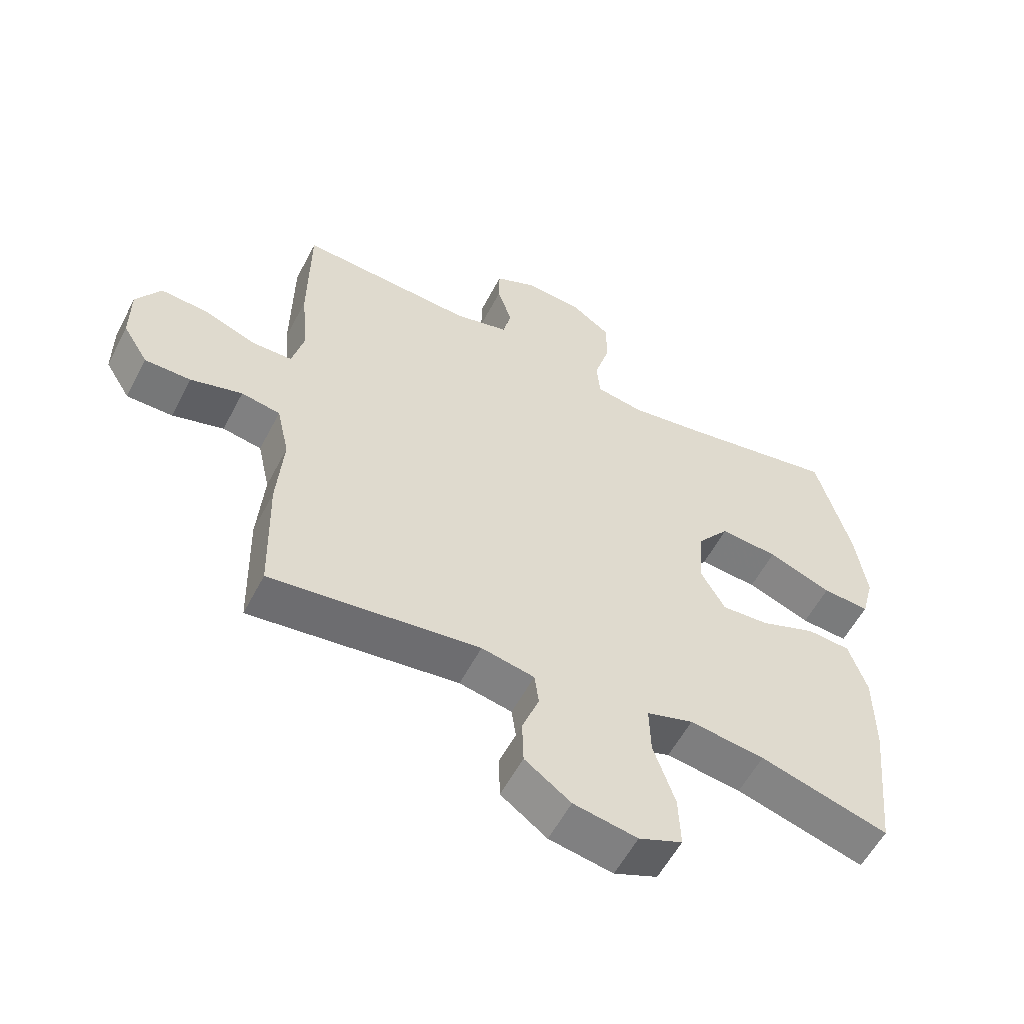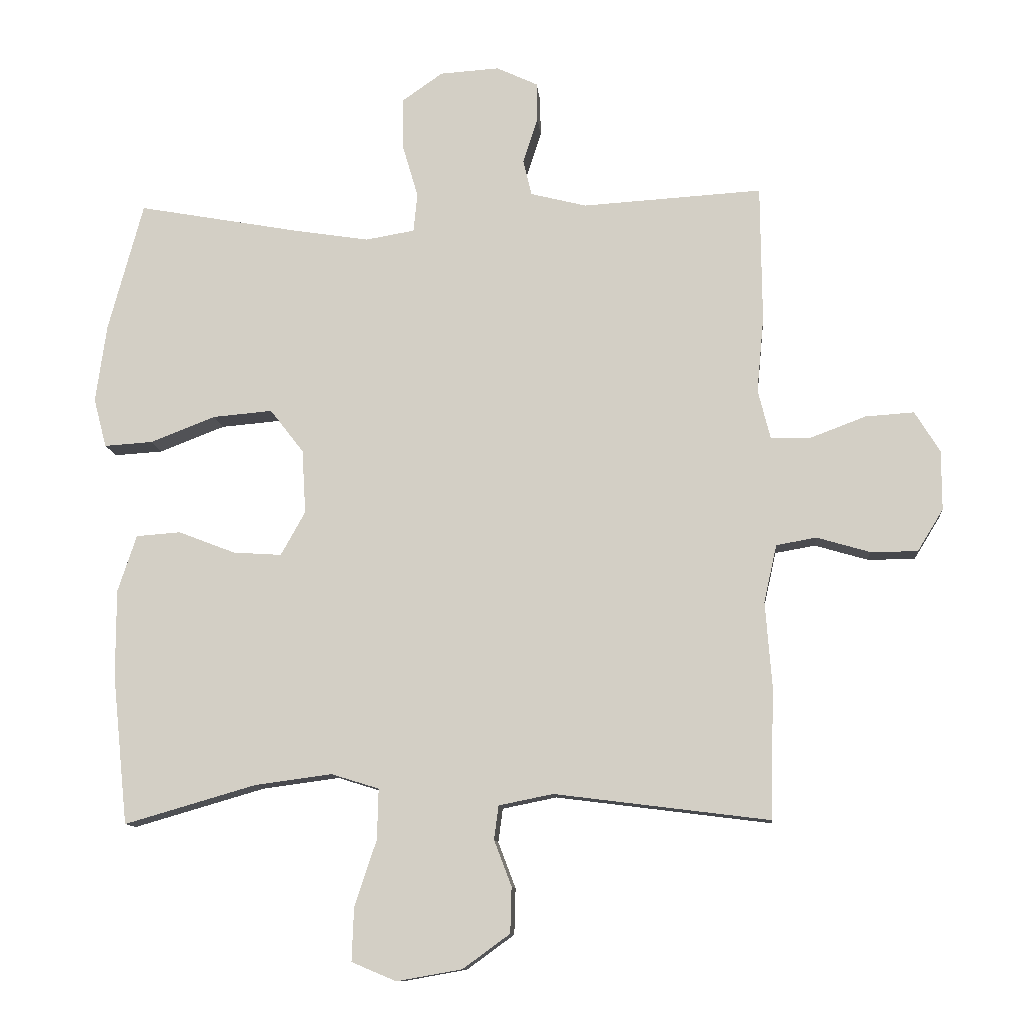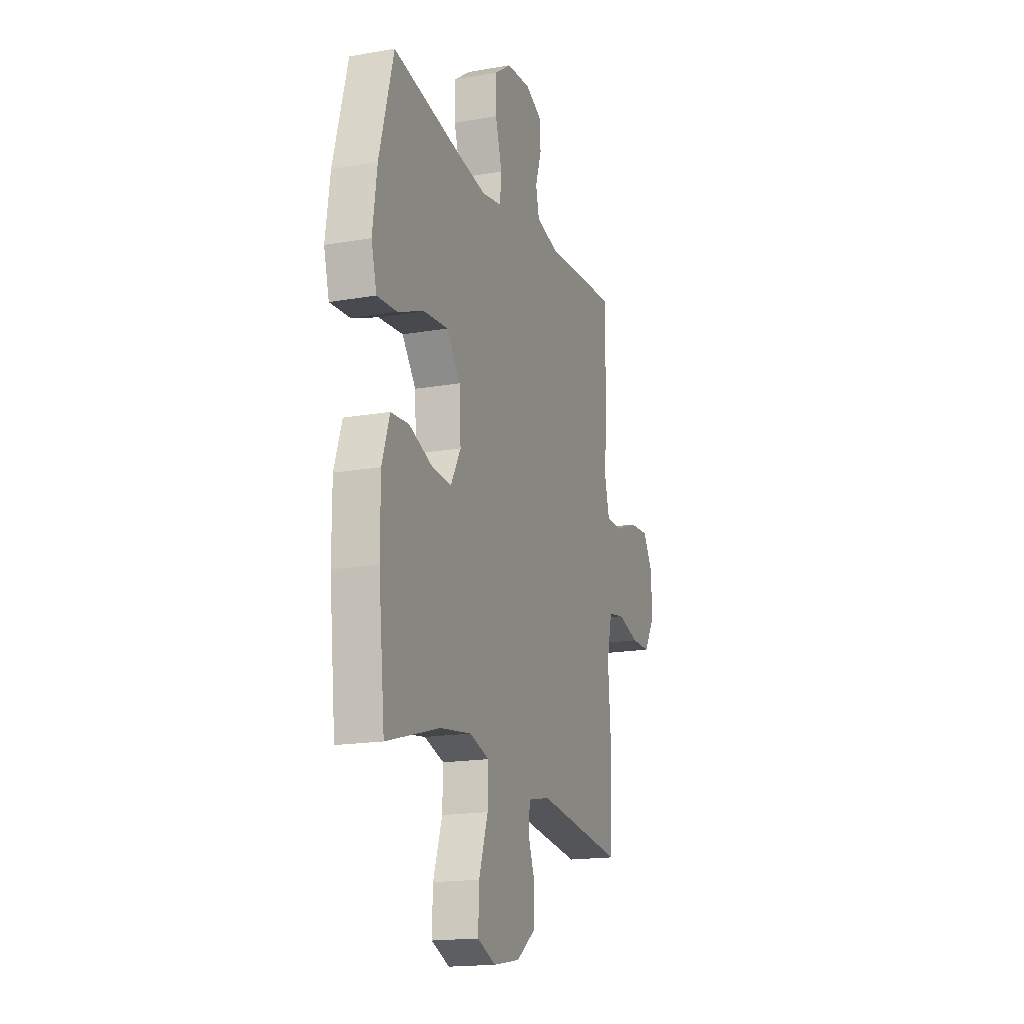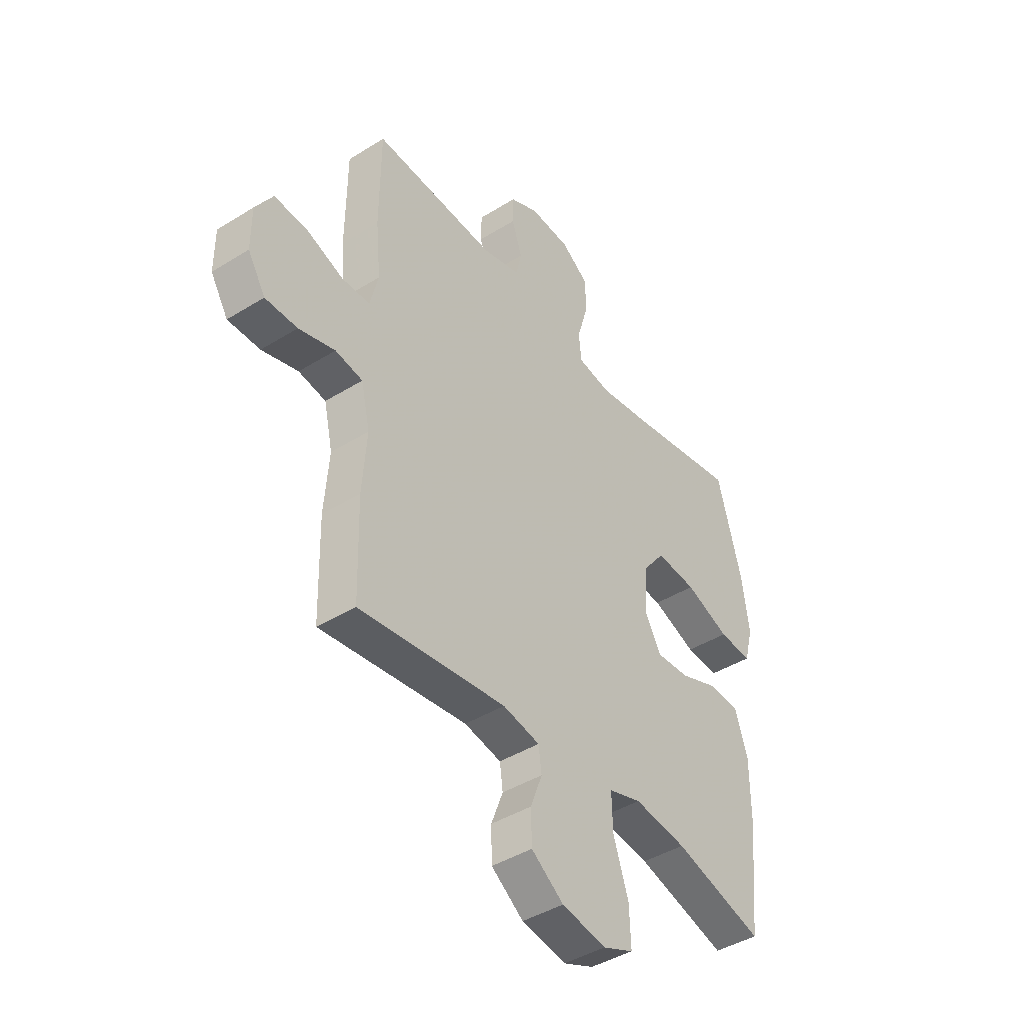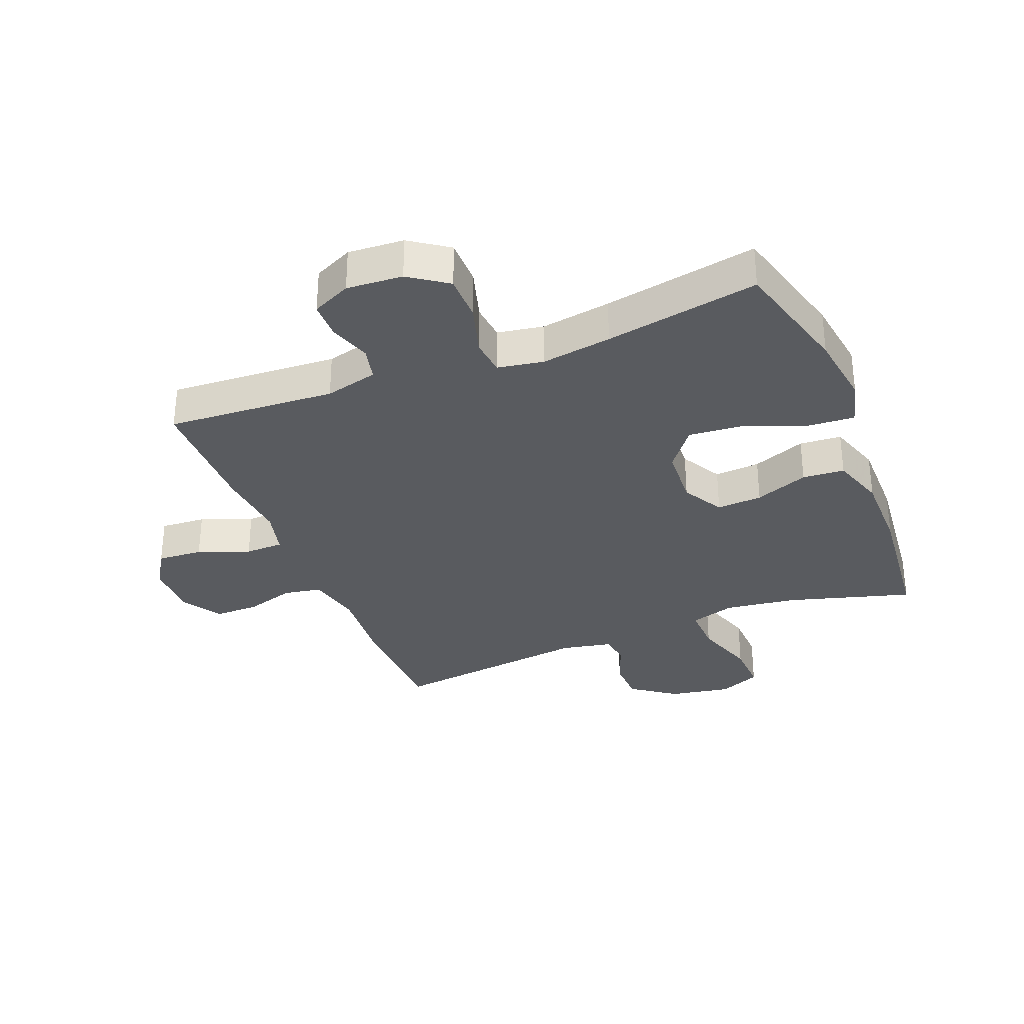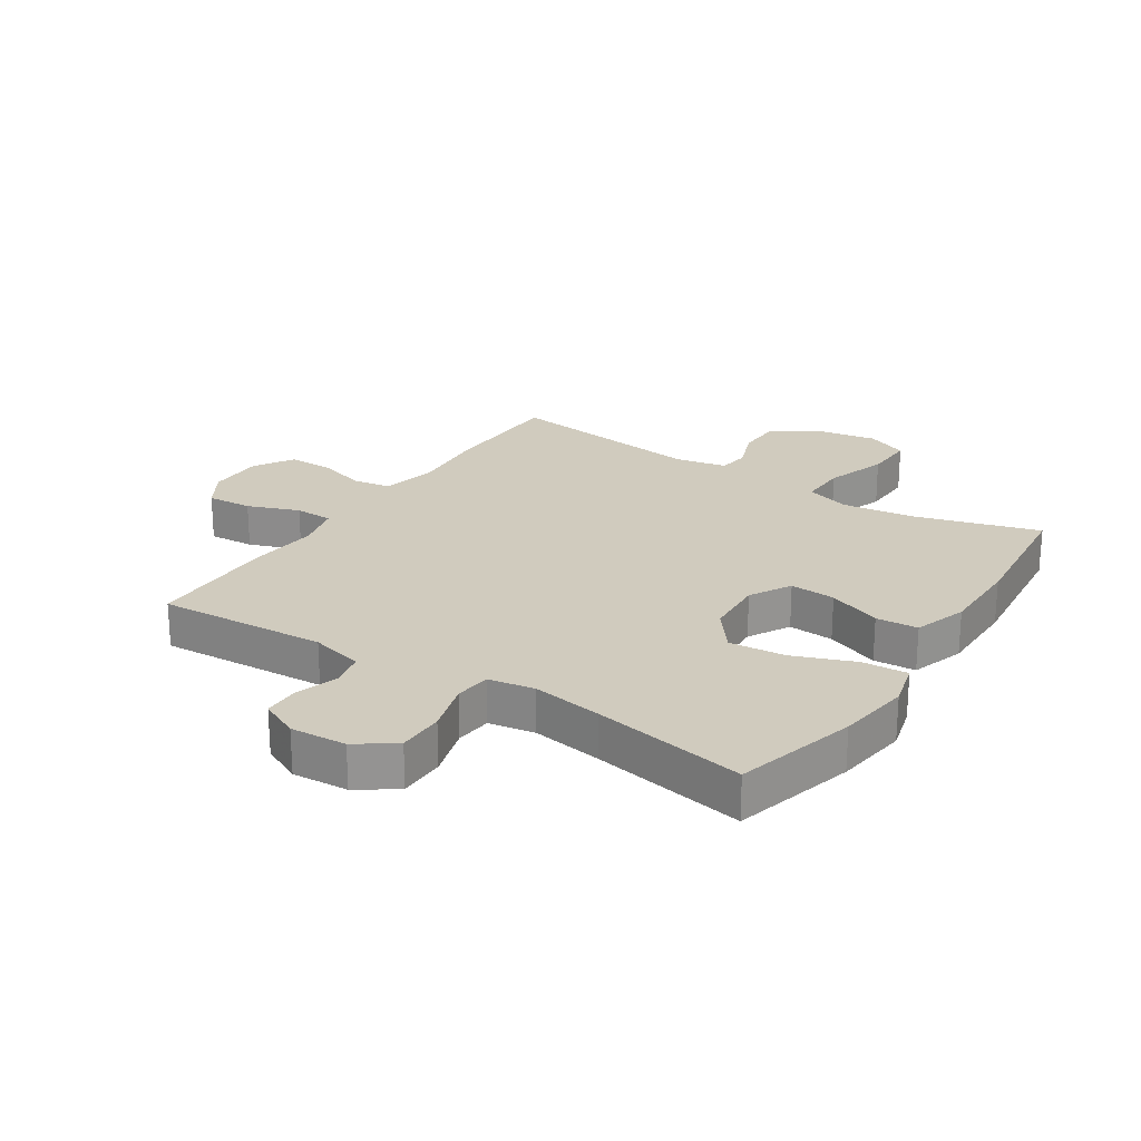
<metadata>
{"format":"obj","ext":"obj","renderer":"f3d","projection":"perspective","resolution":1024,"background":"white","views":[{"elev":-57.0,"azim":-27.3,"up":"+Z"},{"elev":-11.1,"azim":-174.9,"up":"+Z"},{"elev":-17.2,"azim":109.4,"up":"+Z"},{"elev":-42.8,"azim":-53.5,"up":"+Z"},{"elev":-32.4,"azim":21.7,"up":"+Y"},{"elev":23.4,"azim":33.1,"up":"+Y"}]}
</metadata>
<code>
v -0.5 0.07 -0.5
v -0.505 0.07 -0.295
v -0.495 0.07 -0.165
v -0.515 0.07 -0.076
v -0.577 0.07 -0.065
v -0.659 0.07 -0.089
v -0.732 0.07 -0.089
v -0.772 0.07 -0.024
v -0.772 0.07 0.068
v -0.733 0.07 0.131
v -0.658 0.07 0.126
v -0.573 0.07 0.094
v -0.51 0.07 0.095
v -0.491 0.07 0.171
v -0.502 0.07 0.289
v -0.5 0.07 0.5
v -0.222 0.07 0.483
v -0.135 0.07 0.505
v -0.122 0.07 0.561
v -0.145 0.07 0.631
v -0.144 0.07 0.691
v -0.08 0.07 0.721
v 0.012 0.07 0.715
v 0.075 0.07 0.671
v 0.075 0.07 0.594
v 0.05 0.07 0.509
v 0.056 0.07 0.449
v 0.132 0.07 0.436
v 0.247 0.07 0.454
v 0.5 0.07 0.5
v 0.554 0.07 0.3
v 0.571 0.07 0.179
v 0.551 0.07 0.103
v 0.476 0.07 0.108
v 0.375 0.07 0.147
v 0.283 0.07 0.155
v 0.231 0.07 0.088
v 0.225 0.07 -0.011
v 0.263 0.07 -0.079
v 0.338 0.07 -0.074
v 0.426 0.07 -0.04
v 0.495 0.07 -0.045
v 0.524 0.07 -0.133
v 0.524 0.07 -0.268
v 0.5 0.07 -0.5
v 0.296 0.07 -0.441
v 0.177 0.07 -0.425
v 0.103 0.07 -0.448
v 0.105 0.07 -0.526
v 0.139 0.07 -0.628
v 0.142 0.07 -0.711
v 0.073 0.07 -0.74
v -0.028 0.07 -0.722
v -0.101 0.07 -0.669
v -0.103 0.07 -0.598
v -0.076 0.07 -0.527
v -0.083 0.07 -0.475
v -0.167 0.07 -0.458
v -0.5 0 -0.5
v -0.505 0 -0.295
v -0.495 0 -0.165
v -0.515 0 -0.076
v -0.577 0 -0.065
v -0.659 0 -0.089
v -0.732 0 -0.089
v -0.772 0 -0.024
v -0.772 0 0.068
v -0.733 0 0.131
v -0.658 0 0.126
v -0.573 0 0.094
v -0.51 0 0.095
v -0.491 0 0.171
v -0.502 0 0.289
v -0.5 0 0.5
v -0.222 0 0.483
v -0.135 0 0.505
v -0.122 0 0.561
v -0.145 0 0.631
v -0.144 0 0.691
v -0.08 0 0.721
v 0.012 0 0.715
v 0.075 0 0.671
v 0.075 0 0.594
v 0.05 0 0.509
v 0.056 0 0.449
v 0.132 0 0.436
v 0.247 0 0.454
v 0.5 0 0.5
v 0.554 0 0.3
v 0.571 0 0.179
v 0.551 0 0.103
v 0.476 0 0.108
v 0.375 0 0.147
v 0.283 0 0.155
v 0.231 0 0.088
v 0.225 0 -0.011
v 0.263 0 -0.079
v 0.338 0 -0.074
v 0.426 0 -0.04
v 0.495 0 -0.045
v 0.524 0 -0.133
v 0.524 0 -0.268
v 0.5 0 -0.5
v 0.296 0 -0.441
v 0.177 0 -0.425
v 0.103 0 -0.448
v 0.105 0 -0.526
v 0.139 0 -0.628
v 0.142 0 -0.711
v 0.073 0 -0.74
v -0.028 0 -0.722
v -0.101 0 -0.669
v -0.103 0 -0.598
v -0.076 0 -0.527
v -0.083 0 -0.475
v -0.167 0 -0.458
f 54 55 56
f 53 54 56
f 52 53 56
f 51 52 56
f 50 51 56
f 49 50 56
f 48 49 56 57
f 47 48 57 58
f 44 45 46
f 43 44 46
f 42 43 46
f 41 42 46
f 40 41 46
f 39 40 46 47
f 38 39 47 58
f 33 34 35
f 32 33 35
f 31 32 35
f 30 31 35
f 29 30 35
f 28 29 35 36
f 27 28 36 37
f 24 25 26
f 23 24 26
f 22 23 26
f 21 22 26
f 20 21 26
f 19 20 26
f 18 19 26 27
f 1 2 3
f 58 1 3
f 38 58 3
f 37 38 3
f 27 37 3
f 18 27 3
f 17 18 3
f 10 11 12
f 9 10 12
f 8 9 12
f 7 8 12
f 6 7 12
f 5 6 12
f 4 5 12 13
f 3 4 13 14
f 14 15 16 17
f 3 14 17
f 114 113 112
f 114 112 111
f 114 111 110
f 114 110 109
f 114 109 108
f 114 108 107
f 115 114 107 106
f 116 115 106 105
f 104 103 102
f 104 102 101
f 104 101 100
f 104 100 99
f 104 99 98
f 105 104 98 97
f 116 105 97 96
f 93 92 91
f 93 91 90
f 93 90 89
f 93 89 88
f 93 88 87
f 94 93 87 86
f 95 94 86 85
f 84 83 82
f 84 82 81
f 84 81 80
f 84 80 79
f 84 79 78
f 84 78 77
f 85 84 77 76
f 61 60 59
f 61 59 116
f 61 116 96
f 61 96 95
f 61 95 85
f 61 85 76
f 61 76 75
f 70 69 68
f 70 68 67
f 70 67 66
f 70 66 65
f 70 65 64
f 70 64 63
f 71 70 63 62
f 72 71 62 61
f 75 74 73 72
f 75 72 61
f 1 59 60 2
f 2 60 61 3
f 3 61 62 4
f 4 62 63 5
f 5 63 64 6
f 6 64 65 7
f 7 65 66 8
f 8 66 67 9
f 9 67 68 10
f 10 68 69 11
f 11 69 70 12
f 12 70 71 13
f 13 71 72 14
f 14 72 73 15
f 15 73 74 16
f 16 74 75 17
f 17 75 76 18
f 18 76 77 19
f 19 77 78 20
f 20 78 79 21
f 21 79 80 22
f 22 80 81 23
f 23 81 82 24
f 24 82 83 25
f 25 83 84 26
f 26 84 85 27
f 27 85 86 28
f 28 86 87 29
f 29 87 88 30
f 30 88 89 31
f 31 89 90 32
f 32 90 91 33
f 33 91 92 34
f 34 92 93 35
f 35 93 94 36
f 36 94 95 37
f 37 95 96 38
f 38 96 97 39
f 39 97 98 40
f 40 98 99 41
f 41 99 100 42
f 42 100 101 43
f 43 101 102 44
f 44 102 103 45
f 45 103 104 46
f 46 104 105 47
f 47 105 106 48
f 48 106 107 49
f 49 107 108 50
f 50 108 109 51
f 51 109 110 52
f 52 110 111 53
f 53 111 112 54
f 54 112 113 55
f 55 113 114 56
f 56 114 115 57
f 57 115 116 58
f 58 116 59 1

</code>
